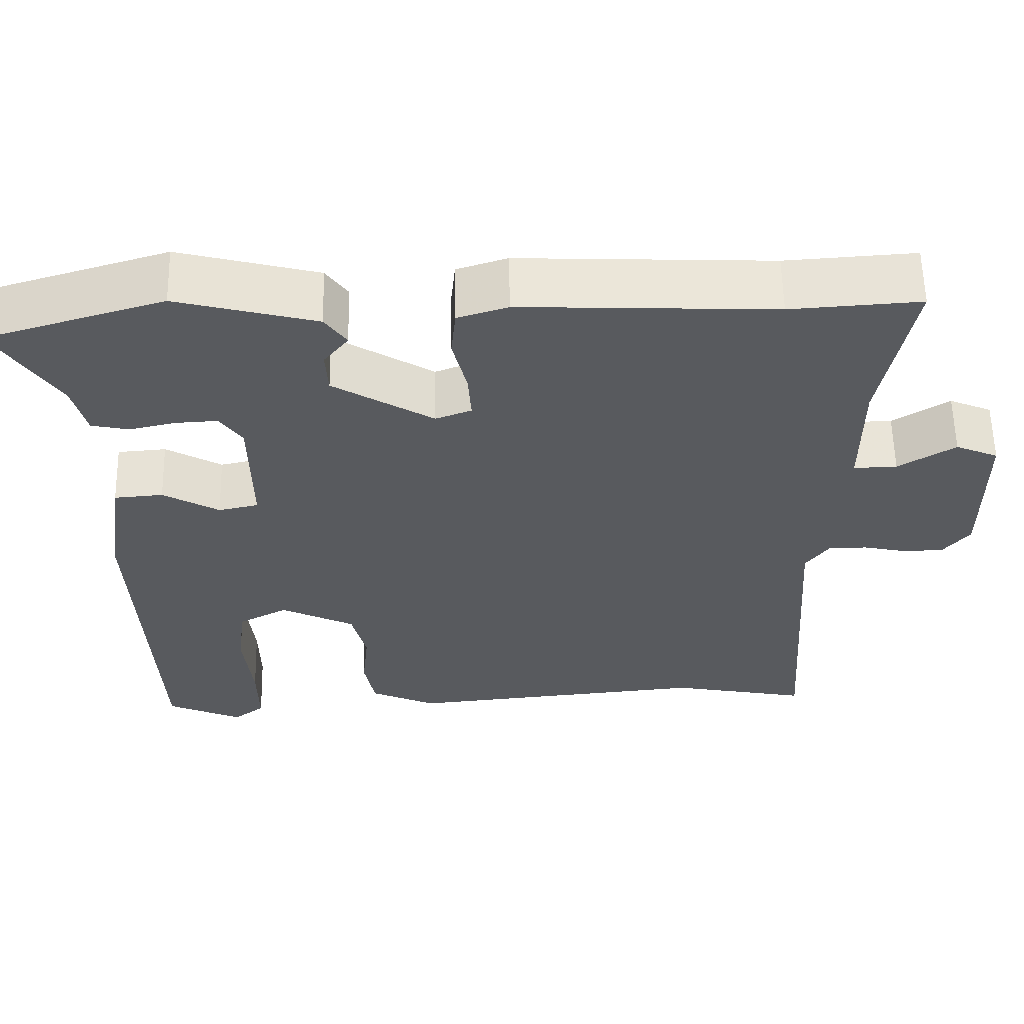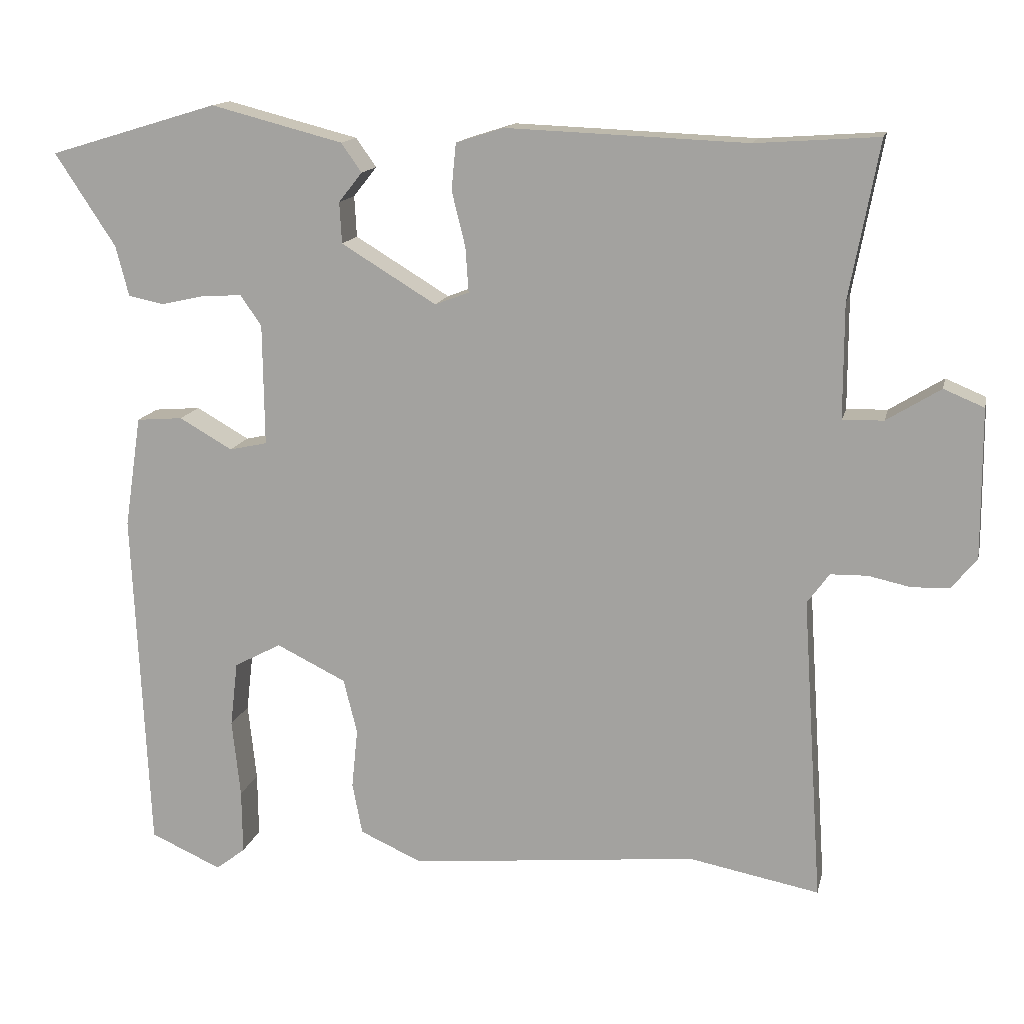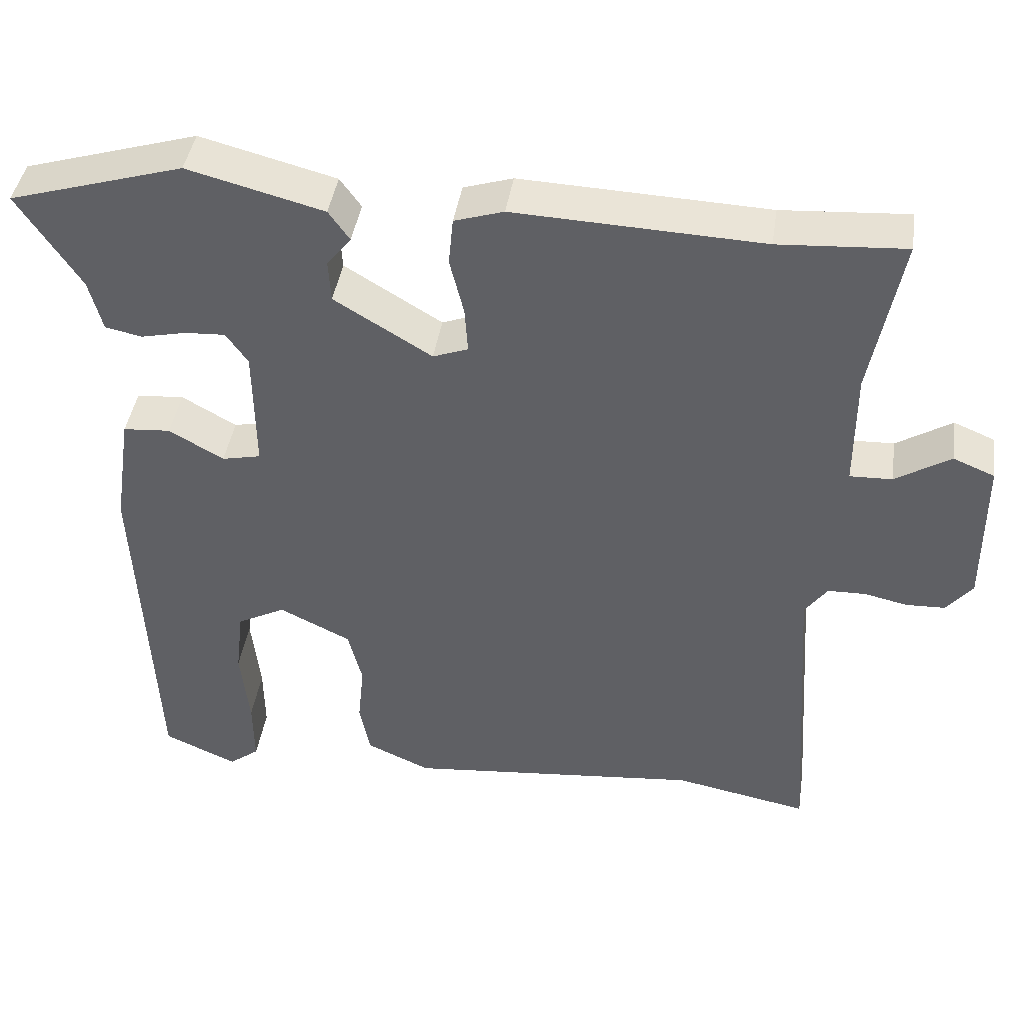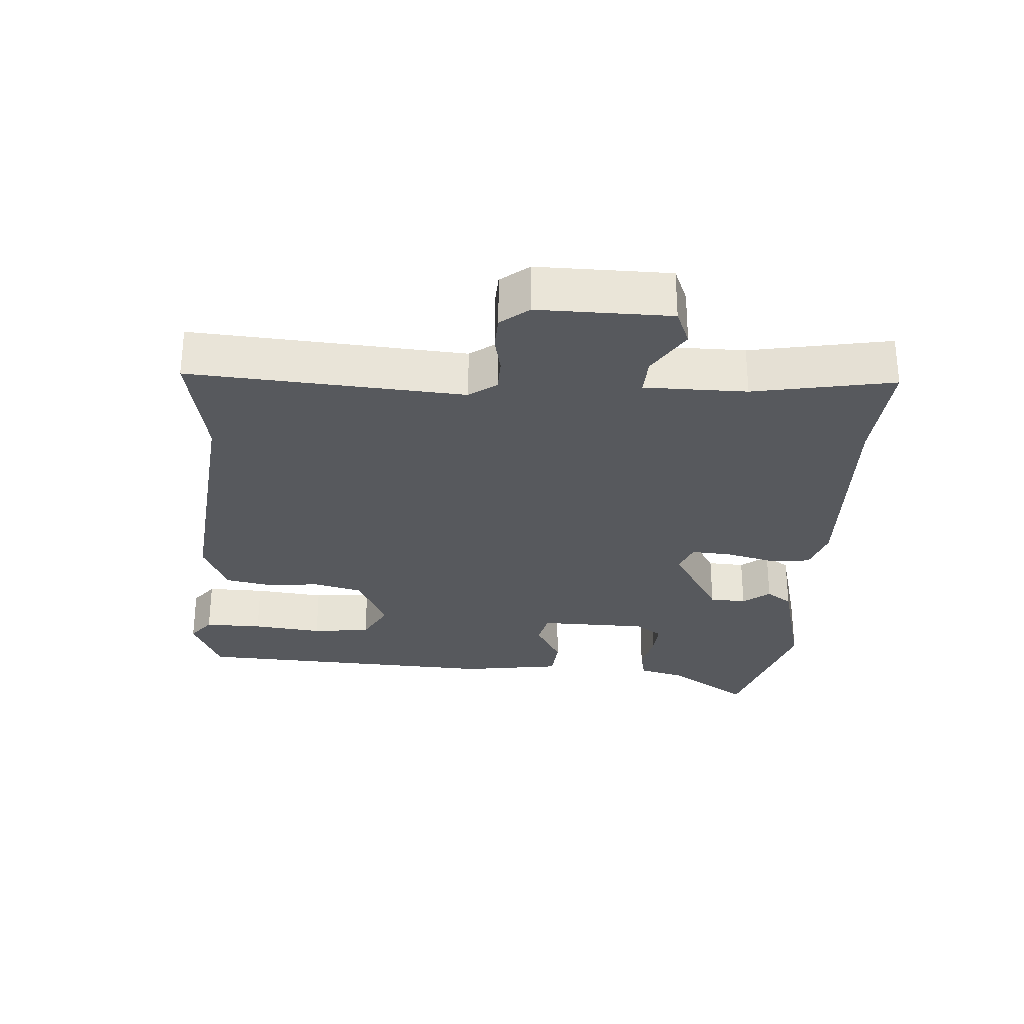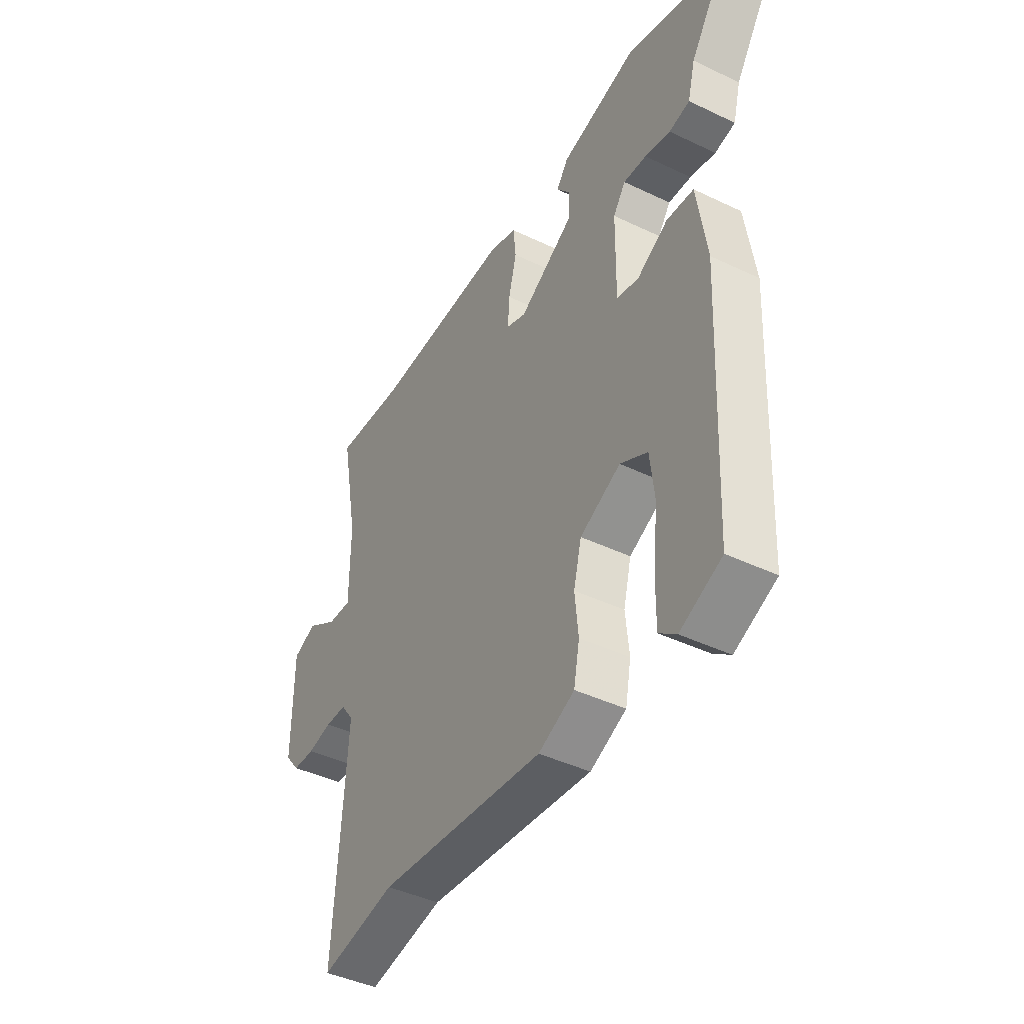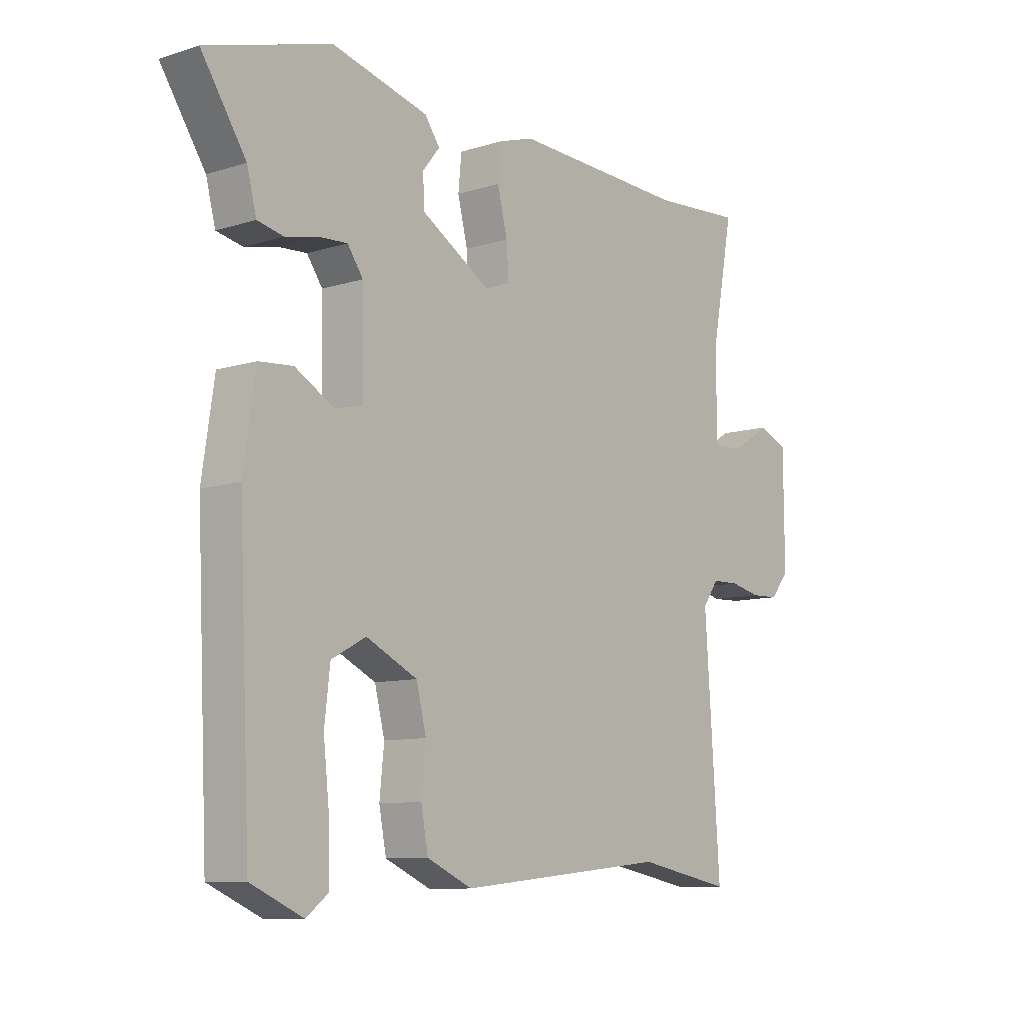
<metadata>
{"format":"obj","ext":"obj","renderer":"f3d","projection":"perspective","resolution":1024,"background":"white","views":[{"elev":58.9,"azim":178.9,"up":"+Z"},{"elev":14.2,"azim":-167.5,"up":"+Z"},{"elev":42.5,"azim":-171.4,"up":"+Z"},{"elev":-29.0,"azim":-94.1,"up":"+Y"},{"elev":-43.0,"azim":60.4,"up":"+Z"},{"elev":-9.4,"azim":129.4,"up":"+Z"}]}
</metadata>
<code>
v 0.536 0.07 0.461
v 0.456 0.07 0.339
v 0.439 0.07 0.273
v 0.392 0.07 0.263
v 0.334 0.07 0.276
v 0.282 0.07 0.279
v 0.254 0.07 0.239
v 0.252 0.07 0.079
v 0.302 0.07 0.068
v 0.372 0.07 0.108
v 0.433 0.07 0.103
v 0.455 0.07 -0.044
v 0.434 0.07 -0.5
v 0.34 0.07 -0.542
v 0.301 0.07 -0.512
v 0.302 0.07 -0.427
v 0.313 0.07 -0.324
v 0.303 0.07 -0.238
v 0.241 0.07 -0.205
v 0.149 0.07 -0.25
v 0.131 0.07 -0.322
v 0.139 0.07 -0.401
v 0.126 0.07 -0.469
v 0.044 0.07 -0.506
v -0.335 0.07 -0.468
v -0.507 0.07 -0.501
v -0.48 0.07 -0.098
v -0.509 0.07 -0.058
v -0.558 0.07 -0.057
v -0.613 0.07 -0.069
v -0.663 0.07 -0.067
v -0.696 0.07 -0.026
v -0.695 0.07 0.17
v -0.642 0.07 0.192
v -0.571 0.07 0.148
v -0.517 0.07 0.146
v -0.517 0.07 0.297
v -0.556 0.07 0.504
v -0.394 0.07 0.493
v -0.077 0.07 0.506
v -0.014 0.07 0.486
v -0.008 0.07 0.425
v -0.026 0.07 0.352
v -0.03 0.07 0.293
v 0.015 0.07 0.276
v 0.14 0.07 0.352
v 0.143 0.07 0.406
v 0.112 0.07 0.445
v 0.139 0.07 0.483
v 0.313 0.07 0.528
v 0.536 0 0.461
v 0.456 0 0.339
v 0.439 0 0.273
v 0.392 0 0.263
v 0.334 0 0.276
v 0.282 0 0.279
v 0.254 0 0.239
v 0.252 0 0.079
v 0.302 0 0.068
v 0.372 0 0.108
v 0.433 0 0.103
v 0.455 0 -0.044
v 0.434 0 -0.5
v 0.34 0 -0.542
v 0.301 0 -0.512
v 0.302 0 -0.427
v 0.313 0 -0.324
v 0.303 0 -0.238
v 0.241 0 -0.205
v 0.149 0 -0.25
v 0.131 0 -0.322
v 0.139 0 -0.401
v 0.126 0 -0.469
v 0.044 0 -0.506
v -0.335 0 -0.468
v -0.507 0 -0.501
v -0.48 0 -0.098
v -0.509 0 -0.058
v -0.558 0 -0.057
v -0.613 0 -0.069
v -0.663 0 -0.067
v -0.696 0 -0.026
v -0.695 0 0.17
v -0.642 0 0.192
v -0.571 0 0.148
v -0.517 0 0.146
v -0.517 0 0.297
v -0.556 0 0.504
v -0.394 0 0.493
v -0.077 0 0.506
v -0.014 0 0.486
v -0.008 0 0.425
v -0.026 0 0.352
v -0.03 0 0.293
v 0.015 0 0.276
v 0.14 0 0.352
v 0.143 0 0.406
v 0.112 0 0.445
v 0.139 0 0.483
v 0.313 0 0.528
f 50 1 2
f 49 50 2
f 48 49 2
f 47 48 2
f 3 4 5
f 2 3 5
f 47 2 5
f 46 47 5
f 41 42 43
f 40 41 43
f 39 40 43
f 39 43 44
f 38 39 44
f 37 38 44
f 36 37 44 45
f 33 34 35
f 32 33 35
f 31 32 35
f 30 31 35
f 29 30 35
f 28 29 35 36
f 27 28 36 45
f 27 45 46
f 26 27 46
f 25 26 46
f 23 24 25
f 22 23 25
f 21 22 25
f 15 16 17
f 14 15 17
f 13 14 17
f 12 13 17
f 11 12 17
f 10 11 17
f 9 10 17 18
f 8 9 18 19
f 46 5 6
f 46 6 7
f 25 46 7
f 21 25 7
f 20 21 7
f 7 8 19 20
f 52 51 100
f 52 100 99
f 52 99 98
f 52 98 97
f 55 54 53
f 55 53 52
f 55 52 97
f 55 97 96
f 93 92 91
f 93 91 90
f 93 90 89
f 94 93 89
f 94 89 88
f 94 88 87
f 95 94 87 86
f 85 84 83
f 85 83 82
f 85 82 81
f 85 81 80
f 85 80 79
f 86 85 79 78
f 95 86 78 77
f 96 95 77
f 96 77 76
f 96 76 75
f 75 74 73
f 75 73 72
f 75 72 71
f 67 66 65
f 67 65 64
f 67 64 63
f 67 63 62
f 67 62 61
f 67 61 60
f 68 67 60 59
f 69 68 59 58
f 56 55 96
f 57 56 96
f 57 96 75
f 57 75 71
f 57 71 70
f 70 69 58 57
f 1 51 52 2
f 2 52 53 3
f 3 53 54 4
f 4 54 55 5
f 5 55 56 6
f 6 56 57 7
f 7 57 58 8
f 8 58 59 9
f 9 59 60 10
f 10 60 61 11
f 11 61 62 12
f 12 62 63 13
f 13 63 64 14
f 14 64 65 15
f 15 65 66 16
f 16 66 67 17
f 17 67 68 18
f 18 68 69 19
f 19 69 70 20
f 20 70 71 21
f 21 71 72 22
f 22 72 73 23
f 23 73 74 24
f 24 74 75 25
f 25 75 76 26
f 26 76 77 27
f 27 77 78 28
f 28 78 79 29
f 29 79 80 30
f 30 80 81 31
f 31 81 82 32
f 32 82 83 33
f 33 83 84 34
f 34 84 85 35
f 35 85 86 36
f 36 86 87 37
f 37 87 88 38
f 38 88 89 39
f 39 89 90 40
f 40 90 91 41
f 41 91 92 42
f 42 92 93 43
f 43 93 94 44
f 44 94 95 45
f 45 95 96 46
f 46 96 97 47
f 47 97 98 48
f 48 98 99 49
f 49 99 100 50
f 50 100 51 1

</code>
